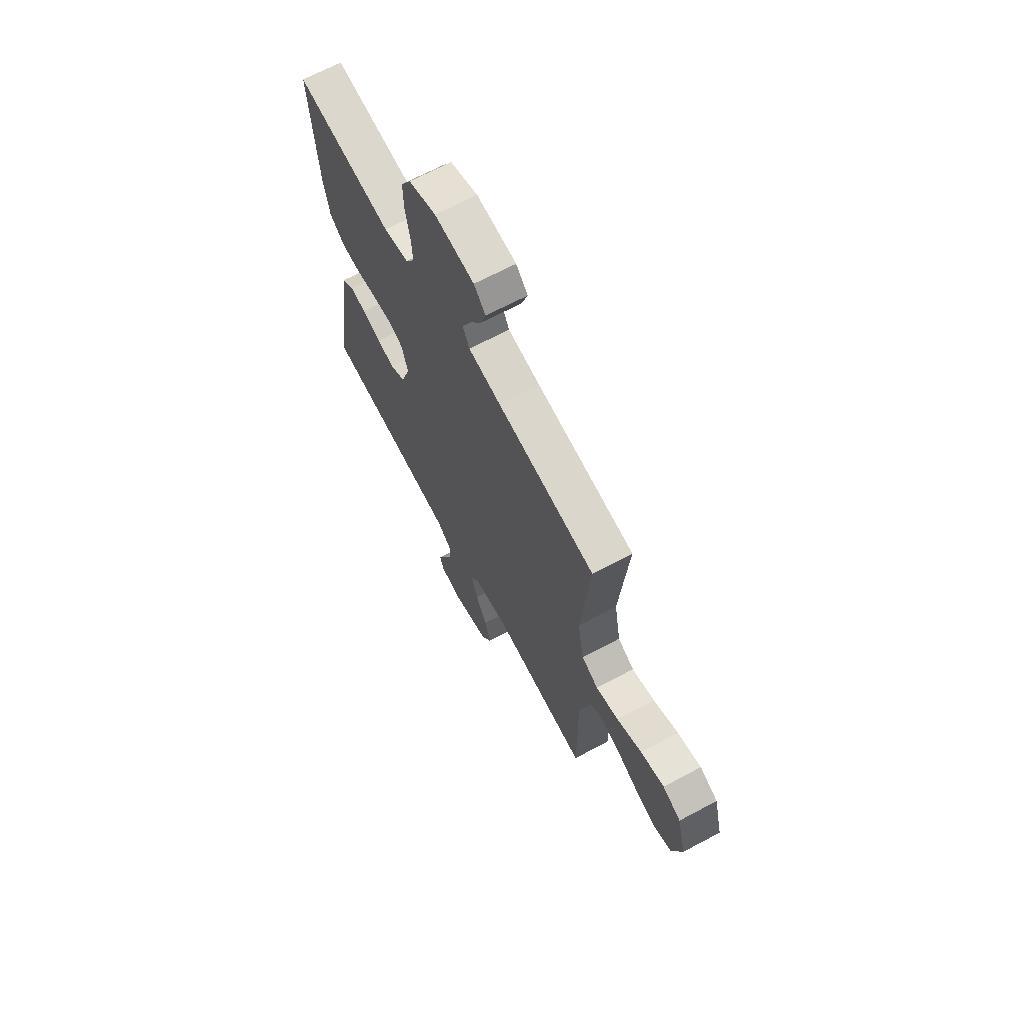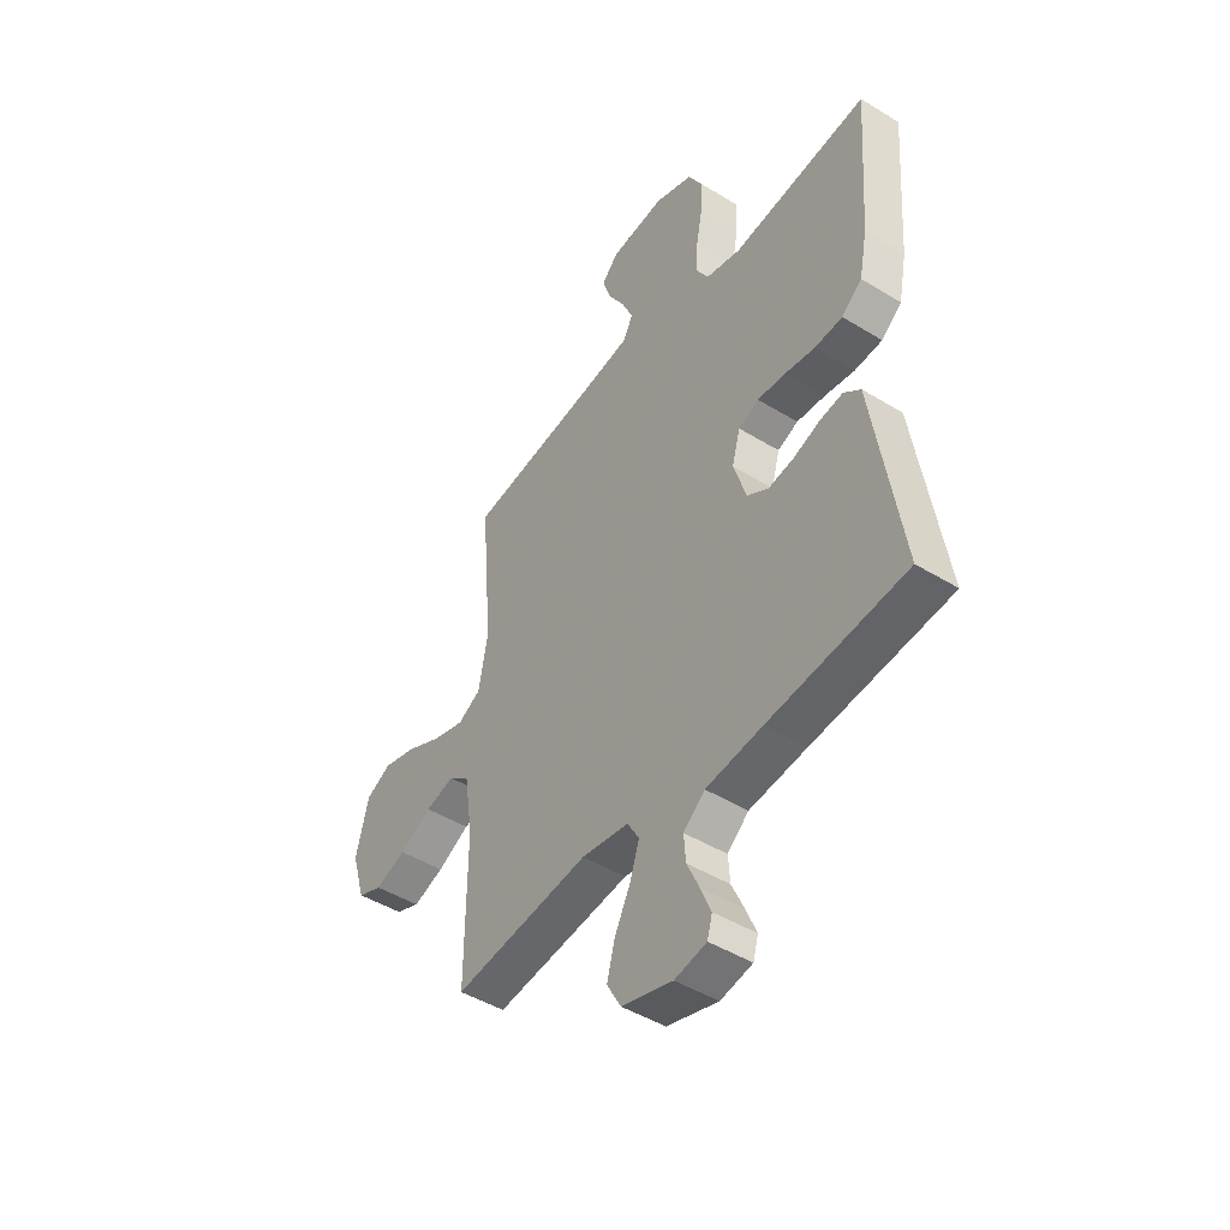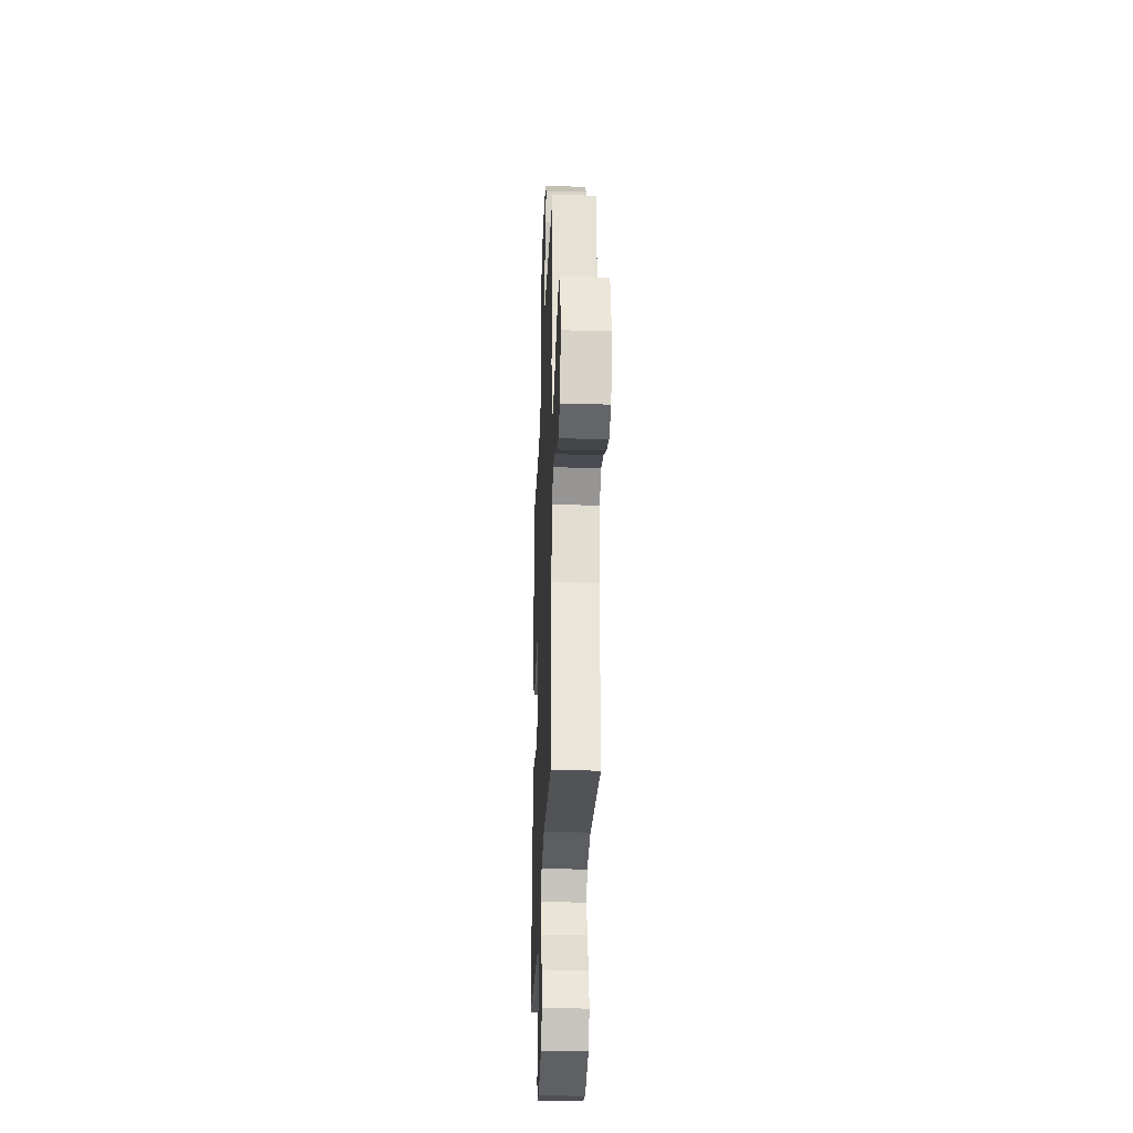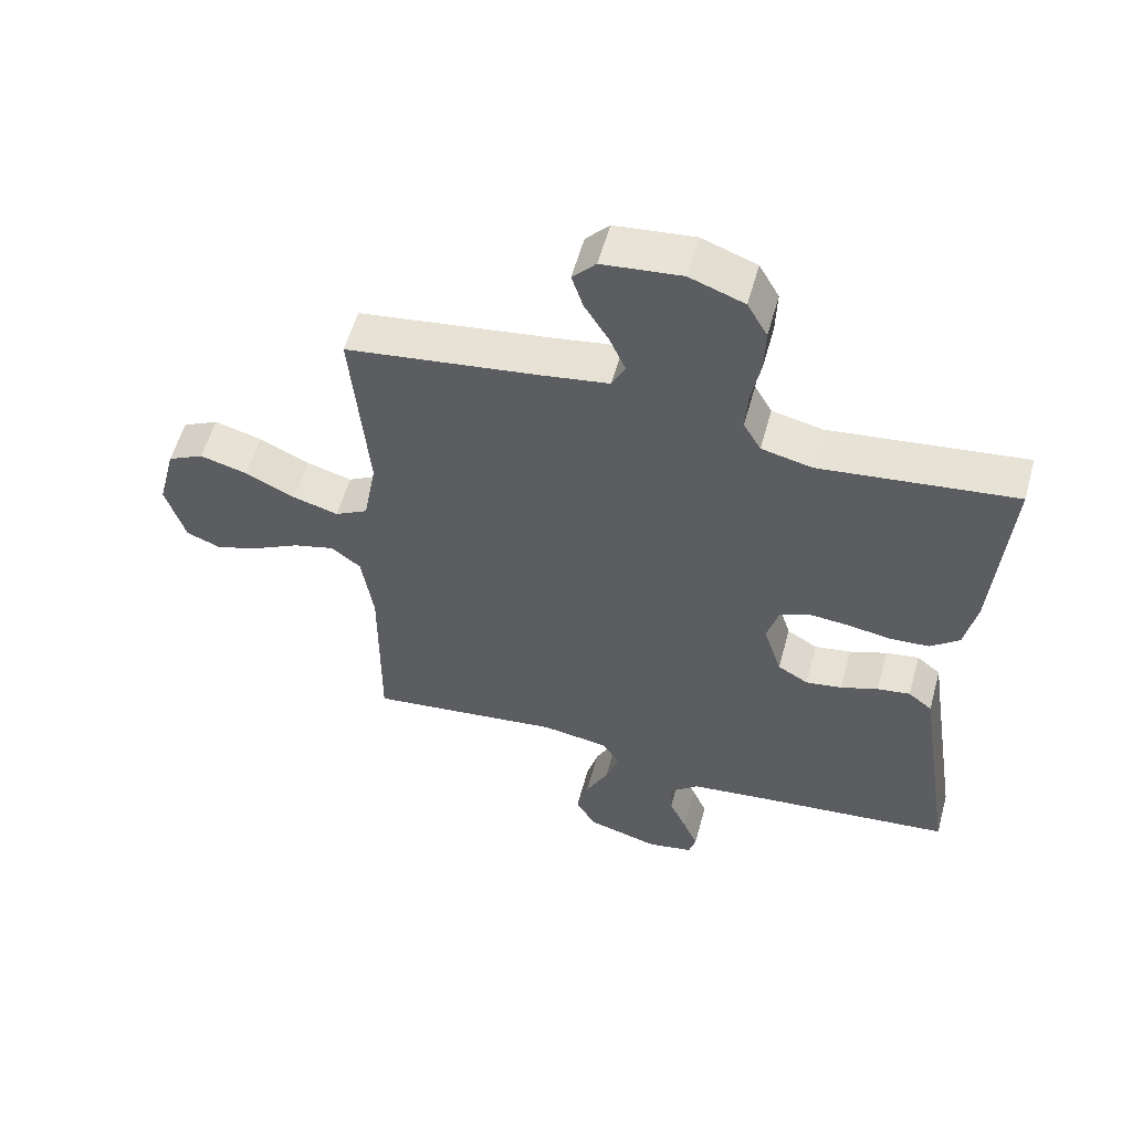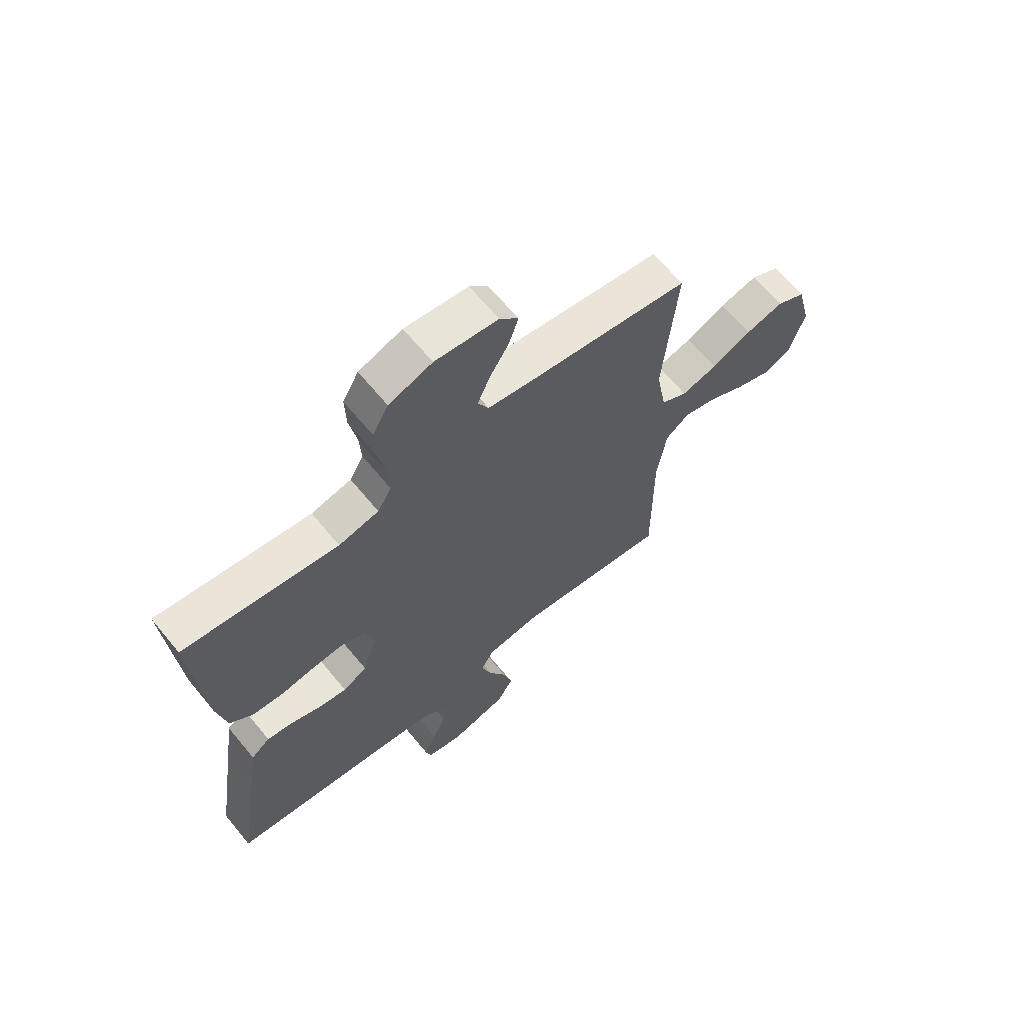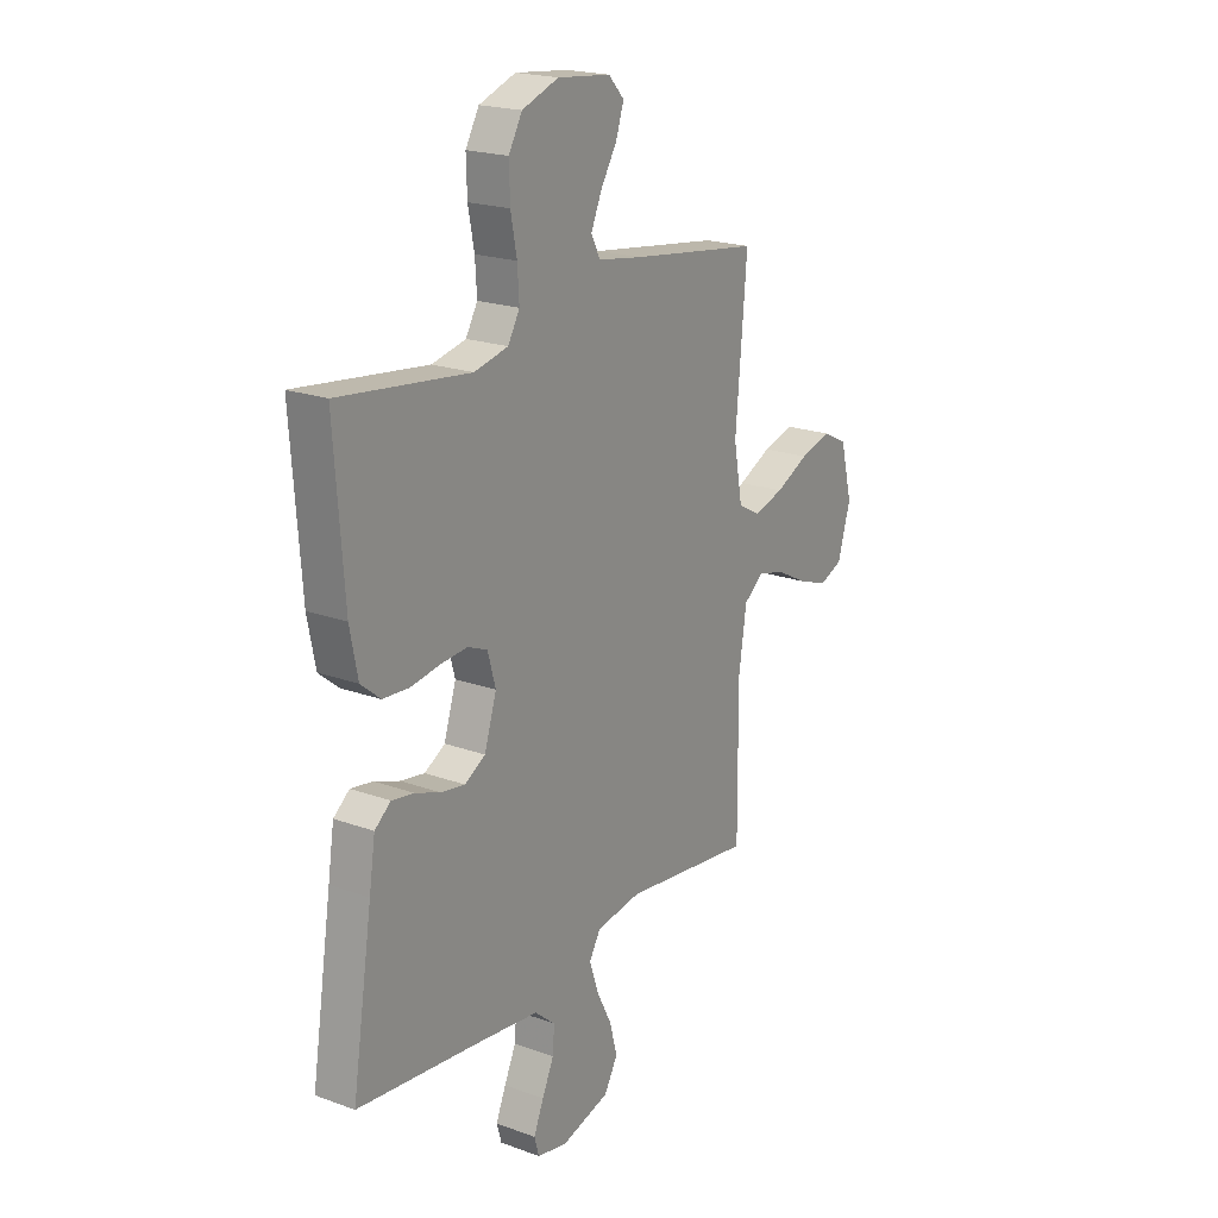
<metadata>
{"format":"obj","ext":"obj","renderer":"f3d","projection":"perspective","resolution":1024,"background":"white","views":[{"elev":67.7,"azim":61.9,"up":"+Z"},{"elev":-46.2,"azim":-125.1,"up":"+Z"},{"elev":-29.3,"azim":87.7,"up":"+Z"},{"elev":56.6,"azim":-164.6,"up":"+Z"},{"elev":65.4,"azim":-39.5,"up":"+Z"},{"elev":20.4,"azim":-56.4,"up":"+Z"}]}
</metadata>
<code>
v 0.5 0.07 -0.5
v 0.2 0.07 -0.464
v 0.096 0.07 -0.48
v 0.07 0.07 -0.524
v 0.09 0.07 -0.585
v 0.125 0.07 -0.654
v 0.143 0.07 -0.72
v 0.112 0.07 -0.775
v 0 0.07 -0.807
v -0.07 0.07 -0.793
v -0.081 0.07 -0.754
v -0.058 0.07 -0.699
v -0.031 0.07 -0.64
v -0.027 0.07 -0.586
v -0.074 0.07 -0.546
v -0.2 0.07 -0.531
v -0.5 0.07 -0.5
v -0.453 0.07 -0.2
v -0.439 0.07 -0.108
v -0.402 0.07 -0.078
v -0.351 0.07 -0.086
v -0.293 0.07 -0.107
v -0.237 0.07 -0.116
v -0.19 0.07 -0.088
v -0.162 0.07 0
v -0.18 0.07 0.065
v -0.225 0.07 0.084
v -0.287 0.07 0.079
v -0.354 0.07 0.068
v -0.415 0.07 0.072
v -0.46 0.07 0.109
v -0.478 0.07 0.2
v -0.5 0.07 0.5
v -0.2 0.07 0.464
v -0.122 0.07 0.482
v -0.095 0.07 0.529
v -0.099 0.07 0.594
v -0.113 0.07 0.667
v -0.115 0.07 0.737
v -0.084 0.07 0.792
v 0 0.07 0.823
v 0.122 0.07 0.81
v 0.158 0.07 0.771
v 0.14 0.07 0.716
v 0.103 0.07 0.655
v 0.078 0.07 0.598
v 0.099 0.07 0.557
v 0.2 0.07 0.541
v 0.5 0.07 0.5
v 0.474 0.07 0.2
v 0.494 0.07 0.089
v 0.545 0.07 0.061
v 0.615 0.07 0.081
v 0.692 0.07 0.118
v 0.765 0.07 0.138
v 0.821 0.07 0.11
v 0.849 0.07 0
v 0.819 0.07 -0.1
v 0.765 0.07 -0.122
v 0.697 0.07 -0.098
v 0.626 0.07 -0.061
v 0.562 0.07 -0.044
v 0.516 0.07 -0.08
v 0.498 0.07 -0.2
v 0.5 0 -0.5
v 0.2 0 -0.464
v 0.096 0 -0.48
v 0.07 0 -0.524
v 0.09 0 -0.585
v 0.125 0 -0.654
v 0.143 0 -0.72
v 0.112 0 -0.775
v 0 0 -0.807
v -0.07 0 -0.793
v -0.081 0 -0.754
v -0.058 0 -0.699
v -0.031 0 -0.64
v -0.027 0 -0.586
v -0.074 0 -0.546
v -0.2 0 -0.531
v -0.5 0 -0.5
v -0.453 0 -0.2
v -0.439 0 -0.108
v -0.402 0 -0.078
v -0.351 0 -0.086
v -0.293 0 -0.107
v -0.237 0 -0.116
v -0.19 0 -0.088
v -0.162 0 0
v -0.18 0 0.065
v -0.225 0 0.084
v -0.287 0 0.079
v -0.354 0 0.068
v -0.415 0 0.072
v -0.46 0 0.109
v -0.478 0 0.2
v -0.5 0 0.5
v -0.2 0 0.464
v -0.122 0 0.482
v -0.095 0 0.529
v -0.099 0 0.594
v -0.113 0 0.667
v -0.115 0 0.737
v -0.084 0 0.792
v 0 0 0.823
v 0.122 0 0.81
v 0.158 0 0.771
v 0.14 0 0.716
v 0.103 0 0.655
v 0.078 0 0.598
v 0.099 0 0.557
v 0.2 0 0.541
v 0.5 0 0.5
v 0.474 0 0.2
v 0.494 0 0.089
v 0.545 0 0.061
v 0.615 0 0.081
v 0.692 0 0.118
v 0.765 0 0.138
v 0.821 0 0.11
v 0.849 0 0
v 0.819 0 -0.1
v 0.765 0 -0.122
v 0.697 0 -0.098
v 0.626 0 -0.061
v 0.562 0 -0.044
v 0.516 0 -0.08
v 0.498 0 -0.2
f 58 59 60 61
f 58 61 62
f 57 58 62
f 56 57 62
f 53 54 55 56
f 52 53 56 62
f 51 52 62 63
f 48 49 50
f 47 48 50 51
f 42 43 44 45
f 42 45 46
f 41 42 46
f 40 41 46
f 37 38 39 40
f 36 37 40 46
f 35 36 46 47
f 31 32 33 34
f 31 34 35
f 28 29 30 31
f 27 28 31 35
f 26 27 35 47
f 19 20 21 22
f 18 19 22 23
f 16 17 18 23
f 15 16 23 24
f 10 11 12 13
f 8 9 10 13
f 8 13 14
f 5 6 7 8
f 4 5 8 14
f 3 4 14 15
f 64 1 2
f 64 2 3
f 25 26 47 51
f 25 51 63 64
f 24 25 64
f 3 15 24 64
f 125 124 123 122
f 126 125 122
f 126 122 121
f 126 121 120
f 120 119 118 117
f 126 120 117 116
f 127 126 116 115
f 114 113 112
f 115 114 112 111
f 109 108 107 106
f 110 109 106
f 110 106 105
f 110 105 104
f 104 103 102 101
f 110 104 101 100
f 111 110 100 99
f 98 97 96 95
f 99 98 95
f 95 94 93 92
f 99 95 92 91
f 111 99 91 90
f 86 85 84 83
f 87 86 83 82
f 87 82 81 80
f 88 87 80 79
f 77 76 75 74
f 77 74 73 72
f 78 77 72
f 72 71 70 69
f 78 72 69 68
f 79 78 68 67
f 66 65 128
f 67 66 128
f 115 111 90 89
f 128 127 115 89
f 128 89 88
f 128 88 79 67
f 1 65 66 2
f 2 66 67 3
f 3 67 68 4
f 4 68 69 5
f 5 69 70 6
f 6 70 71 7
f 7 71 72 8
f 8 72 73 9
f 9 73 74 10
f 10 74 75 11
f 11 75 76 12
f 12 76 77 13
f 13 77 78 14
f 14 78 79 15
f 15 79 80 16
f 16 80 81 17
f 17 81 82 18
f 18 82 83 19
f 19 83 84 20
f 20 84 85 21
f 21 85 86 22
f 22 86 87 23
f 23 87 88 24
f 24 88 89 25
f 25 89 90 26
f 26 90 91 27
f 27 91 92 28
f 28 92 93 29
f 29 93 94 30
f 30 94 95 31
f 31 95 96 32
f 32 96 97 33
f 33 97 98 34
f 34 98 99 35
f 35 99 100 36
f 36 100 101 37
f 37 101 102 38
f 38 102 103 39
f 39 103 104 40
f 40 104 105 41
f 41 105 106 42
f 42 106 107 43
f 43 107 108 44
f 44 108 109 45
f 45 109 110 46
f 46 110 111 47
f 47 111 112 48
f 48 112 113 49
f 49 113 114 50
f 50 114 115 51
f 51 115 116 52
f 52 116 117 53
f 53 117 118 54
f 54 118 119 55
f 55 119 120 56
f 56 120 121 57
f 57 121 122 58
f 58 122 123 59
f 59 123 124 60
f 60 124 125 61
f 61 125 126 62
f 62 126 127 63
f 63 127 128 64
f 64 128 65 1

</code>
